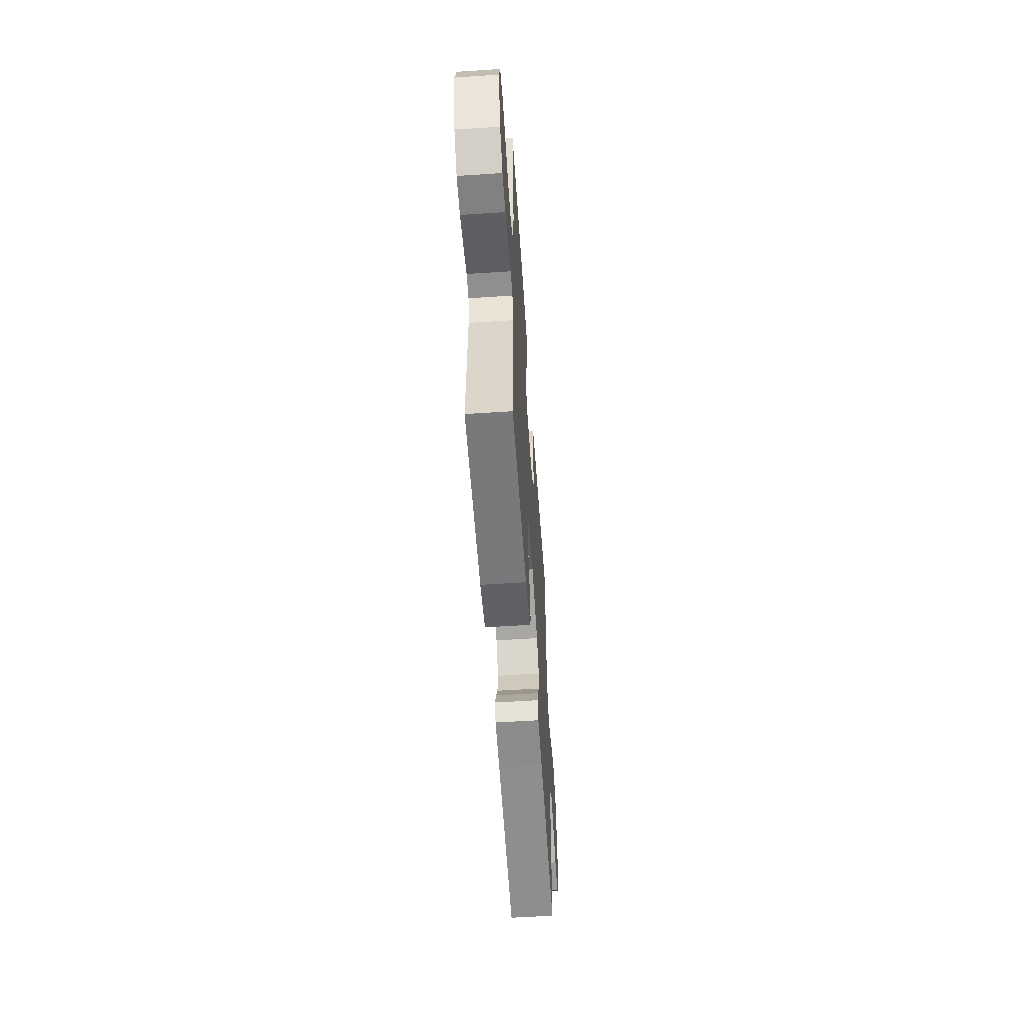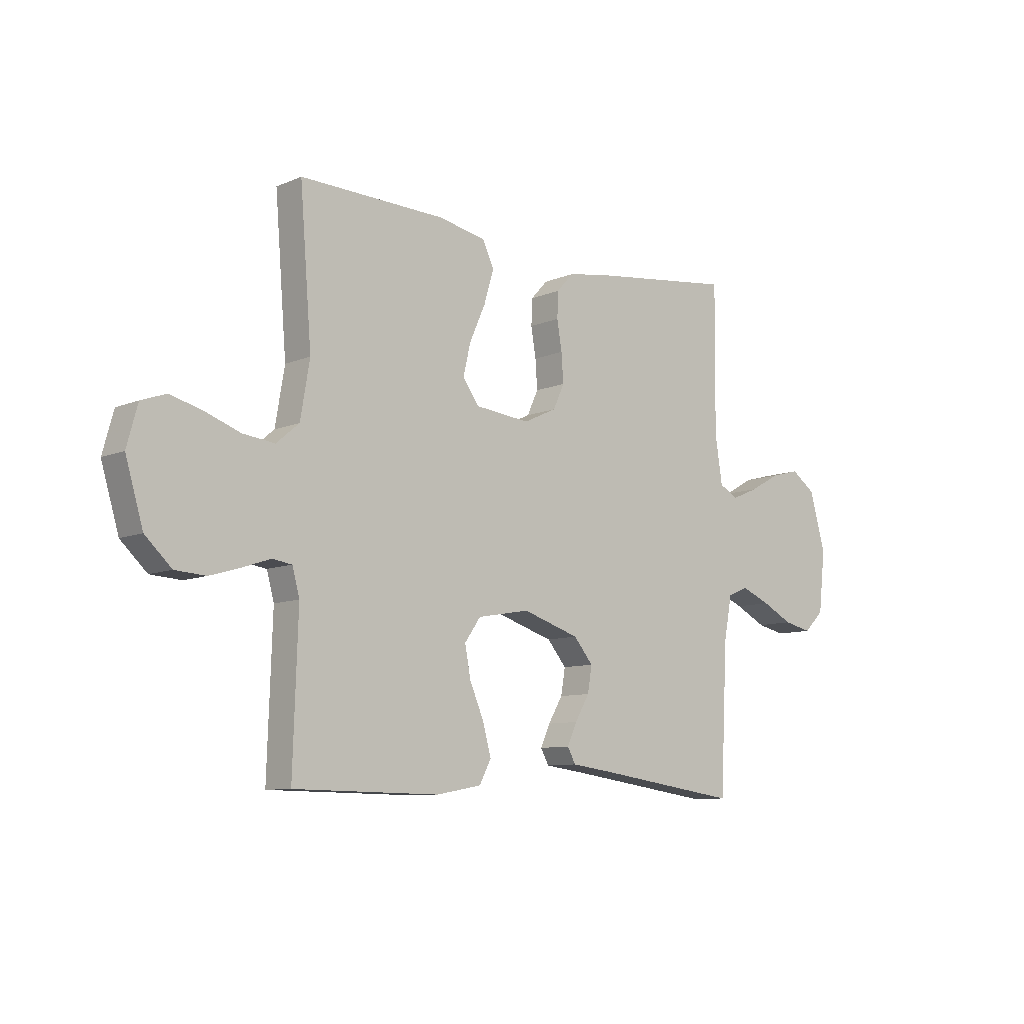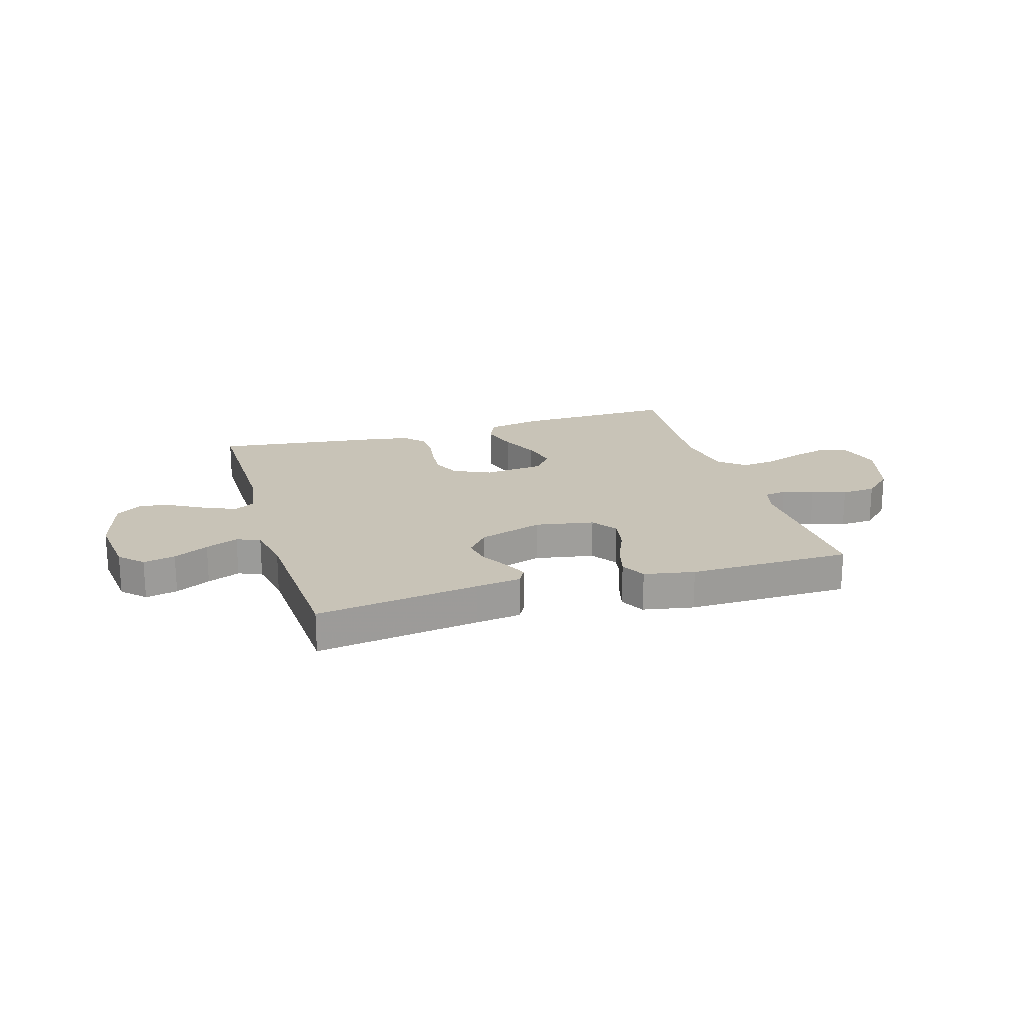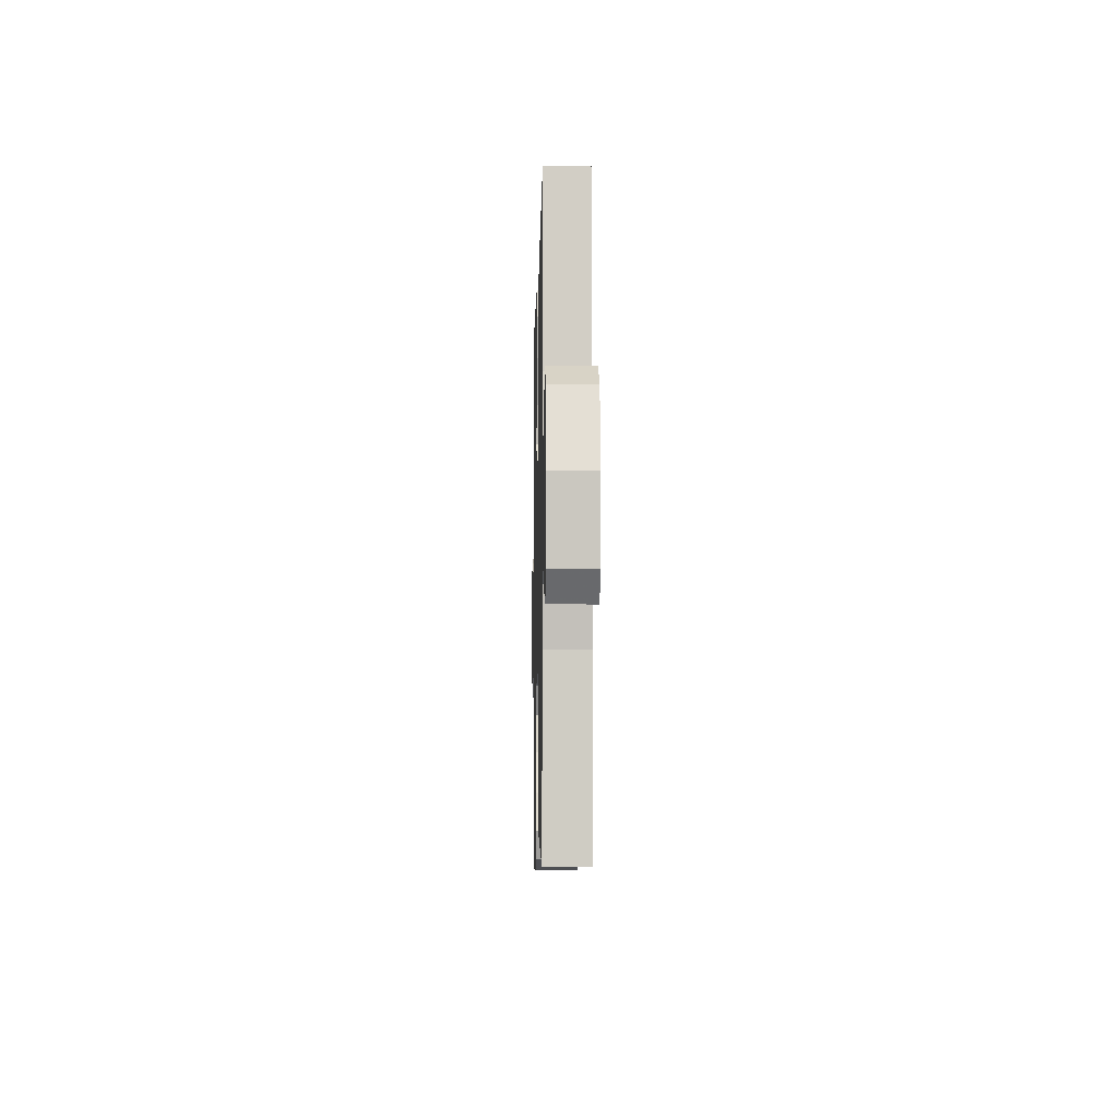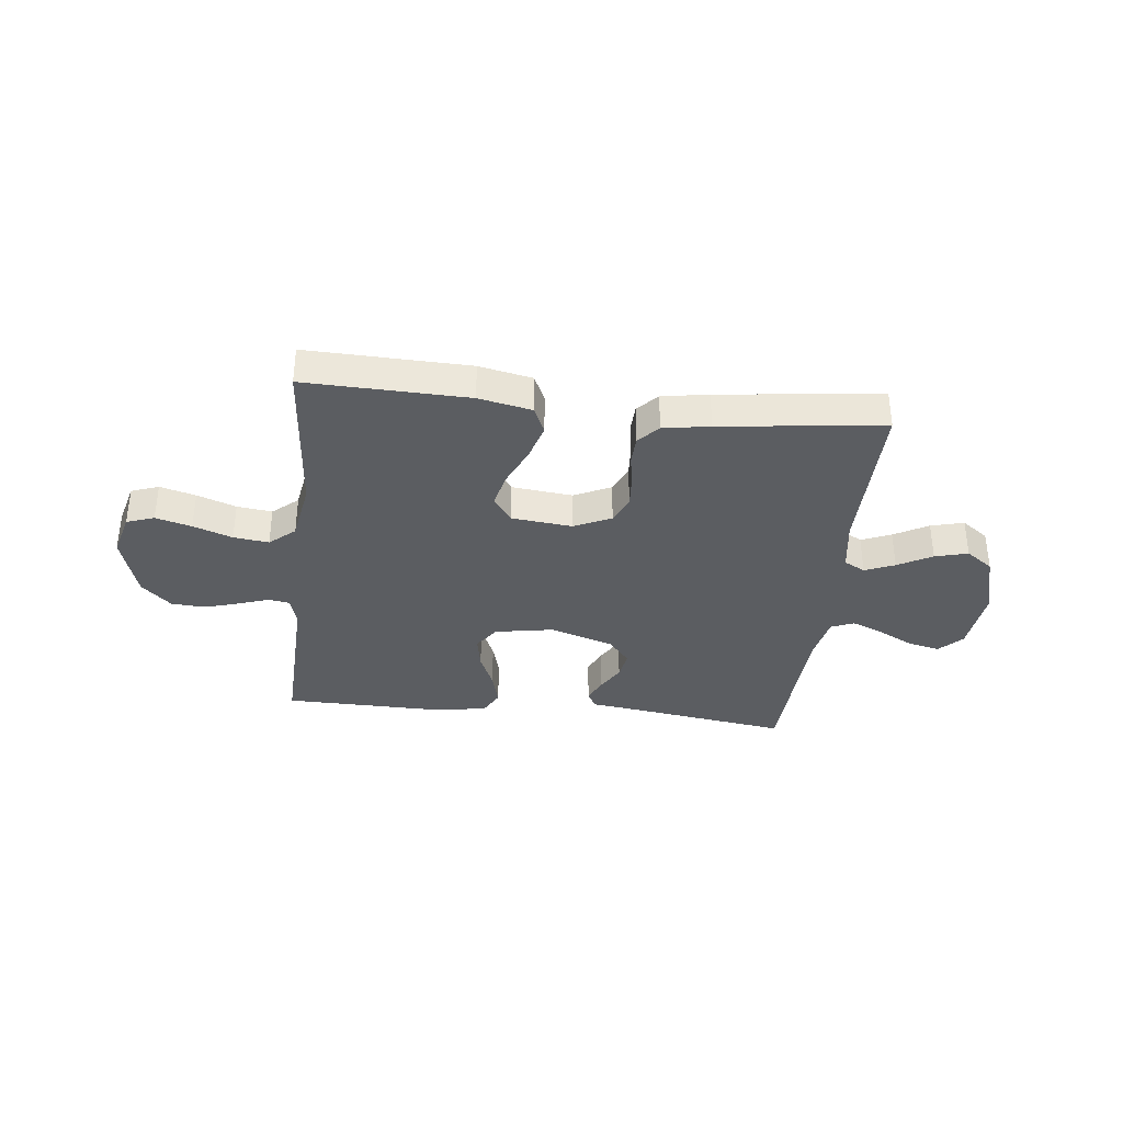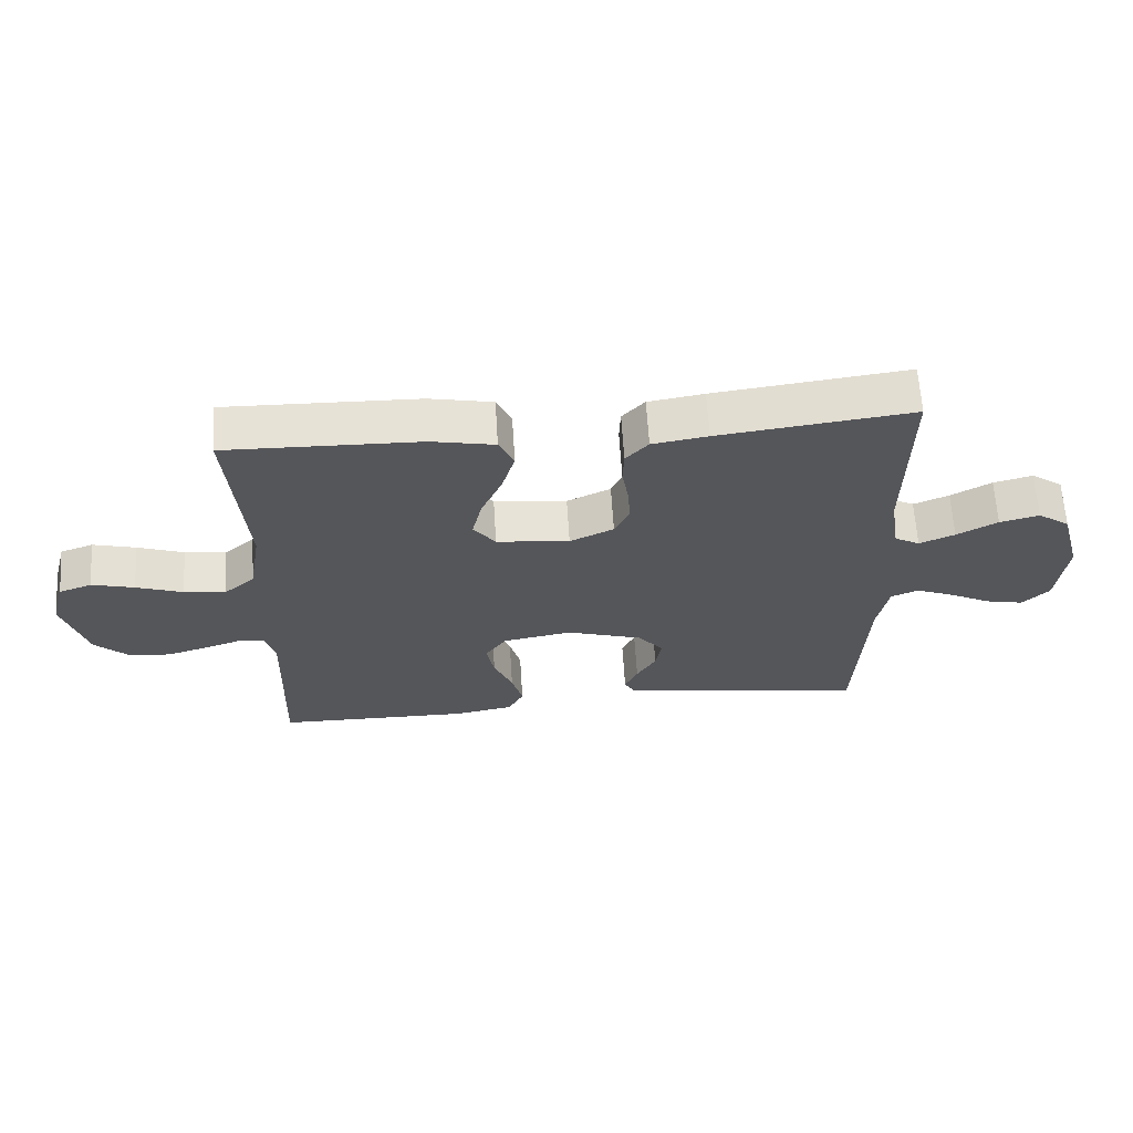
<metadata>
{"format":"obj","ext":"obj","renderer":"f3d","projection":"perspective","resolution":1024,"background":"white","views":[{"elev":-56.9,"azim":-86.1,"up":"+Z"},{"elev":-9.1,"azim":-41.9,"up":"+Z"},{"elev":19.6,"azim":163.3,"up":"+Y"},{"elev":-7.8,"azim":88.7,"up":"+Z"},{"elev":-35.5,"azim":-6.4,"up":"+Y"},{"elev":63.8,"azim":-3.6,"up":"+Z"}]}
</metadata>
<code>
v -0.5 0.07 0.5
v -0.2 0.07 0.492
v -0.102 0.07 0.472
v -0.079 0.07 0.422
v -0.099 0.07 0.354
v -0.132 0.07 0.28
v -0.147 0.07 0.215
v -0.113 0.07 0.169
v 0 0.07 0.157
v 0.068 0.07 0.189
v 0.091 0.07 0.239
v 0.087 0.07 0.298
v 0.077 0.07 0.358
v 0.079 0.07 0.411
v 0.114 0.07 0.449
v 0.2 0.07 0.463
v 0.5 0.07 0.5
v 0.497 0.07 0.2
v 0.512 0.07 0.102
v 0.551 0.07 0.081
v 0.606 0.07 0.104
v 0.669 0.07 0.139
v 0.73 0.07 0.155
v 0.78 0.07 0.119
v 0.813 0.07 0
v 0.799 0.07 -0.124
v 0.758 0.07 -0.165
v 0.699 0.07 -0.152
v 0.635 0.07 -0.119
v 0.575 0.07 -0.094
v 0.532 0.07 -0.111
v 0.515 0.07 -0.2
v 0.5 0.07 -0.5
v 0.2 0.07 -0.457
v 0.116 0.07 -0.446
v 0.099 0.07 -0.415
v 0.119 0.07 -0.371
v 0.149 0.07 -0.32
v 0.158 0.07 -0.267
v 0.118 0.07 -0.219
v 0 0.07 -0.181
v -0.108 0.07 -0.2
v -0.141 0.07 -0.247
v -0.129 0.07 -0.31
v -0.1 0.07 -0.378
v -0.083 0.07 -0.441
v -0.107 0.07 -0.487
v -0.2 0.07 -0.504
v -0.5 0.07 -0.5
v -0.49 0.07 -0.2
v -0.505 0.07 -0.145
v -0.545 0.07 -0.139
v -0.601 0.07 -0.158
v -0.665 0.07 -0.177
v -0.728 0.07 -0.173
v -0.782 0.07 -0.122
v -0.818 0.07 0
v -0.796 0.07 0.081
v -0.745 0.07 0.099
v -0.679 0.07 0.081
v -0.607 0.07 0.055
v -0.542 0.07 0.047
v -0.495 0.07 0.087
v -0.476 0.07 0.2
v -0.5 0 0.5
v -0.2 0 0.492
v -0.102 0 0.472
v -0.079 0 0.422
v -0.099 0 0.354
v -0.132 0 0.28
v -0.147 0 0.215
v -0.113 0 0.169
v 0 0 0.157
v 0.068 0 0.189
v 0.091 0 0.239
v 0.087 0 0.298
v 0.077 0 0.358
v 0.079 0 0.411
v 0.114 0 0.449
v 0.2 0 0.463
v 0.5 0 0.5
v 0.497 0 0.2
v 0.512 0 0.102
v 0.551 0 0.081
v 0.606 0 0.104
v 0.669 0 0.139
v 0.73 0 0.155
v 0.78 0 0.119
v 0.813 0 0
v 0.799 0 -0.124
v 0.758 0 -0.165
v 0.699 0 -0.152
v 0.635 0 -0.119
v 0.575 0 -0.094
v 0.532 0 -0.111
v 0.515 0 -0.2
v 0.5 0 -0.5
v 0.2 0 -0.457
v 0.116 0 -0.446
v 0.099 0 -0.415
v 0.119 0 -0.371
v 0.149 0 -0.32
v 0.158 0 -0.267
v 0.118 0 -0.219
v 0 0 -0.181
v -0.108 0 -0.2
v -0.141 0 -0.247
v -0.129 0 -0.31
v -0.1 0 -0.378
v -0.083 0 -0.441
v -0.107 0 -0.487
v -0.2 0 -0.504
v -0.5 0 -0.5
v -0.49 0 -0.2
v -0.505 0 -0.145
v -0.545 0 -0.139
v -0.601 0 -0.158
v -0.665 0 -0.177
v -0.728 0 -0.173
v -0.782 0 -0.122
v -0.818 0 0
v -0.796 0 0.081
v -0.745 0 0.099
v -0.679 0 0.081
v -0.607 0 0.055
v -0.542 0 0.047
v -0.495 0 0.087
v -0.476 0 0.2
f 58 59 60 61
f 56 57 58 61
f 56 61 62
f 55 56 62
f 52 53 54 55
f 52 55 62 63
f 47 48 49 50
f 47 50 51
f 44 45 46 47
f 43 44 47 51
f 42 43 51
f 41 42 51 52
f 35 36 37 38
f 34 35 38
f 32 33 34 38
f 31 32 38 39
f 26 27 28 29
f 26 29 30
f 25 26 30
f 24 25 30
f 21 22 23 24
f 20 21 24 30
f 19 20 30 31
f 15 16 17 18
f 12 13 14 15
f 11 12 15 18
f 10 11 18 19
f 3 4 5 6
f 3 6 7
f 64 1 2 3
f 63 64 3 7
f 41 52 63 7
f 19 31 39 40
f 9 10 19 40
f 8 9 40 41
f 7 8 41
f 125 124 123 122
f 125 122 121 120
f 126 125 120
f 126 120 119
f 119 118 117 116
f 127 126 119 116
f 114 113 112 111
f 115 114 111
f 111 110 109 108
f 115 111 108 107
f 115 107 106
f 116 115 106 105
f 102 101 100 99
f 102 99 98
f 102 98 97 96
f 103 102 96 95
f 93 92 91 90
f 94 93 90
f 94 90 89
f 94 89 88
f 88 87 86 85
f 94 88 85 84
f 95 94 84 83
f 82 81 80 79
f 79 78 77 76
f 82 79 76 75
f 83 82 75 74
f 70 69 68 67
f 71 70 67
f 67 66 65 128
f 71 67 128 127
f 71 127 116 105
f 104 103 95 83
f 104 83 74 73
f 105 104 73 72
f 105 72 71
f 1 65 66 2
f 2 66 67 3
f 3 67 68 4
f 4 68 69 5
f 5 69 70 6
f 6 70 71 7
f 7 71 72 8
f 8 72 73 9
f 9 73 74 10
f 10 74 75 11
f 11 75 76 12
f 12 76 77 13
f 13 77 78 14
f 14 78 79 15
f 15 79 80 16
f 16 80 81 17
f 17 81 82 18
f 18 82 83 19
f 19 83 84 20
f 20 84 85 21
f 21 85 86 22
f 22 86 87 23
f 23 87 88 24
f 24 88 89 25
f 25 89 90 26
f 26 90 91 27
f 27 91 92 28
f 28 92 93 29
f 29 93 94 30
f 30 94 95 31
f 31 95 96 32
f 32 96 97 33
f 33 97 98 34
f 34 98 99 35
f 35 99 100 36
f 36 100 101 37
f 37 101 102 38
f 38 102 103 39
f 39 103 104 40
f 40 104 105 41
f 41 105 106 42
f 42 106 107 43
f 43 107 108 44
f 44 108 109 45
f 45 109 110 46
f 46 110 111 47
f 47 111 112 48
f 48 112 113 49
f 49 113 114 50
f 50 114 115 51
f 51 115 116 52
f 52 116 117 53
f 53 117 118 54
f 54 118 119 55
f 55 119 120 56
f 56 120 121 57
f 57 121 122 58
f 58 122 123 59
f 59 123 124 60
f 60 124 125 61
f 61 125 126 62
f 62 126 127 63
f 63 127 128 64
f 64 128 65 1

</code>
